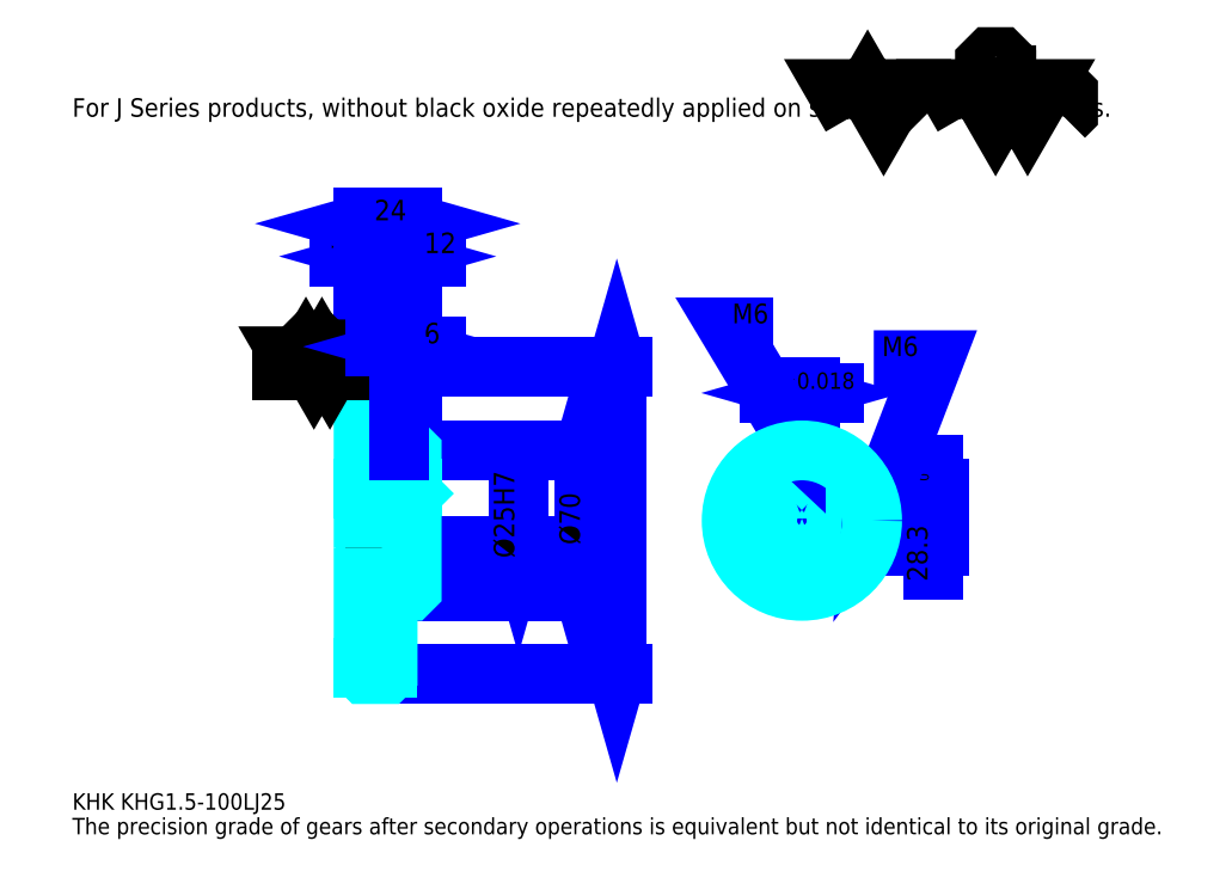
<metadata>
{"format":"dxf","ext":"dxf","renderer":"ezdxf+matplotlib","layout":"modelspace","background":"white","min_lineweight":24,"dpi":150}
</metadata>
<code>
0
SECTION
2
ENTITIES
0
TEXT
8
0
10
20.43
20
22.48
40
8.174
41
1
1
KHK KHG1.5-100LJ25
7
KANJI
50
0
51
0
0
TEXT
8
0
10
20.43
20
10.22
40
8.174
41
1
1
The precision grade of gears after secondary operations is equivalent but not identical to its original grade.
7
KANJI
50
0
51
0
0
TEXT
8
0
10
20.43
20
367.8
40
9.196
41
1
1
For J Series products, without black oxide repeatedly applied on secondary-operated parts.
7
KANJI
50
0
51
0
0
POLYLINE
8
0
66
     1
70
     2
0
VERTEX
8
0
10
408.7
20
367.8
0
VERTEX
8
0
10
400.7
20
381.6
0
VERTEX
8
0
10
432.6
20
381.6
0
VERTEX
8
0
10
424.6
20
367.8
0
VERTEX
8
0
10
416.7
20
381.6
0
VERTEX
8
0
10
408.7
20
367.8
0
SEQEND
0
POLYLINE
8
0
66
     1
70
     2
0
VERTEX
8
0
10
464.5
20
367.8
0
VERTEX
8
0
10
456.5
20
381.6
0
VERTEX
8
0
10
504.3
20
381.6
0
VERTEX
8
0
10
496.4
20
367.8
0
VERTEX
8
0
10
488.4
20
381.6
0
VERTEX
8
0
10
480.4
20
367.8
0
VERTEX
8
0
10
472.5
20
381.6
0
VERTEX
8
0
10
464.5
20
367.8
0
SEQEND
0
POLYLINE
8
0
66
     1
70
     2
0
VERTEX
8
0
10
483.1
20
388.5
0
VERTEX
8
0
10
485.7
20
388.5
0
VERTEX
8
0
10
485.7
20
387
0
VERTEX
8
0
10
483.1
20
384.3
0
VERTEX
8
0
10
477.8
20
384.3
0
VERTEX
8
0
10
475.1
20
387
0
VERTEX
8
0
10
475.1
20
394.9
0
VERTEX
8
0
10
477.8
20
397.6
0
VERTEX
8
0
10
483.1
20
397.6
0
VERTEX
8
0
10
485.7
20
394.9
0
VERTEX
8
0
10
485.7
20
393.3
0
SEQEND
0
POLYLINE
8
0
66
     1
70
     2
0
VERTEX
8
0
10
444.8
20
381.6
0
VERTEX
8
0
10
442.7
20
379.5
0
VERTEX
8
0
10
442.7
20
370
0
VERTEX
8
0
10
444.8
20
367.8
0
SEQEND
0
POLYLINE
8
0
66
     1
70
     2
0
VERTEX
8
0
10
514.4
20
381.6
0
VERTEX
8
0
10
516.6
20
379.5
0
VERTEX
8
0
10
516.6
20
370
0
VERTEX
8
0
10
514.4
20
367.8
0
SEQEND
0
LINE
8
0
10
291.7
20
243
11
291.7
21
90.04
0
POLYLINE
8
0
66
     1
70
     2
0
VERTEX
8
0
10
293.7
20
235.9
0
VERTEX
8
0
10
291.7
20
243
0
VERTEX
8
0
10
289.7
20
235.9
0
SEQEND
0
POLYLINE
8
0
66
     1
70
     2
0
VERTEX
8
0
10
289.7
20
97.2
0
VERTEX
8
0
10
291.7
20
90.04
0
VERTEX
8
0
10
293.7
20
97.2
0
SEQEND
0
LINE
8
0
10
189.5
20
243
11
294.8
21
243
0
LINE
8
0
10
189.5
20
90.04
11
294.8
21
90.04
0
TEXT
8
0
10
289.7
20
151.2
40
10.22
41
1
1
%%c153
7
KANJI
50
90
51
0
0
LINE
8
DASHDOT
10
159.4
20
241.5
11
183.7
21
241.5
0
LINE
8
DASHDOT
10
159.4
20
91.54
11
183.7
21
91.54
0
LINE
8
DASHDOT
10
159.4
20
166.5
11
195.7
21
166.5
0
LINE
8
0
10
177.5
20
242.5
11
177.5
21
243
0
LINE
8
0
10
165.5
20
242.5
11
165.5
21
243
0
LINE
8
0
10
179
20
201.5
11
189.5
21
201.5
0
LINE
8
0
10
179
20
131.5
11
189.5
21
131.5
0
LINE
8
0
10
177
20
243
11
189.5
21
243
0
LINE
8
0
10
177
20
90.04
11
189.5
21
90.04
0
LINE
8
0
10
165.5
20
239.7
11
177.5
21
239.7
0
LINE
8
0
10
165.5
20
93.42
11
177.5
21
93.42
0
LINE
8
0
10
188.5
20
154
11
189.5
21
153
0
LINE
8
0
10
188.5
20
179
11
189.5
21
180
0
LINE
8
0
10
166.5
20
179
11
166.5
21
154
0
POLYLINE
8
0
66
     1
70
     2
0
VERTEX
8
0
10
165.5
20
153
0
VERTEX
8
0
10
166.5
20
154
0
VERTEX
8
0
10
188.5
20
154
0
VERTEX
8
0
10
188.5
20
179
0
VERTEX
8
0
10
166.5
20
179
0
VERTEX
8
0
10
165.5
20
180
0
SEQEND
0
ARC
8
0
10
179
20
203
40
1.5
50
180
51
270
0
ARC
8
0
10
179
20
130
40
1.5
50
90
51
180
0
LINE
8
0
10
189.5
20
200.5
11
189.5
21
243
0
LINE
8
0
10
189.8
20
298.2
11
153.3
21
298.2
0
POLYLINE
8
0
66
     1
70
     2
0
VERTEX
8
0
10
158.4
20
296.2
0
VERTEX
8
0
10
165.5
20
298.2
0
VERTEX
8
0
10
158.4
20
300.3
0
SEQEND
0
POLYLINE
8
0
66
     1
70
     2
0
VERTEX
8
0
10
184.7
20
300.3
0
VERTEX
8
0
10
177.5
20
298.2
0
VERTEX
8
0
10
184.7
20
296.2
0
SEQEND
0
LINE
8
0
10
177.5
20
243
11
177.5
21
301.3
0
TEXT
8
0
10
146.1
20
299.9
40
10.22
41
1
1
12
7
KANJI
50
0
51
0
0
LINE
8
0
10
165.5
20
314.6
11
189.5
21
314.6
0
POLYLINE
8
0
66
     1
70
     2
0
VERTEX
8
0
10
172.7
20
316.6
0
VERTEX
8
0
10
165.5
20
314.6
0
VERTEX
8
0
10
172.7
20
312.5
0
SEQEND
0
POLYLINE
8
0
66
     1
70
     2
0
VERTEX
8
0
10
182.4
20
312.5
0
VERTEX
8
0
10
189.5
20
314.6
0
VERTEX
8
0
10
182.4
20
316.6
0
SEQEND
0
LINE
8
0
10
165.5
20
243
11
165.5
21
317.6
0
LINE
8
0
10
189.5
20
243
11
189.5
21
317.6
0
TEXT
8
0
10
170.9
20
316.2
40
10.22
41
1
1
24
7
KANJI
50
0
51
0
0
LINE
8
0
10
201.8
20
298.2
11
165.3
21
298.2
0
POLYLINE
8
0
66
     1
70
     2
0
VERTEX
8
0
10
170.4
20
296.2
0
VERTEX
8
0
10
177.5
20
298.2
0
VERTEX
8
0
10
170.4
20
300.3
0
SEQEND
0
POLYLINE
8
0
66
     1
70
     2
0
VERTEX
8
0
10
196.7
20
300.3
0
VERTEX
8
0
10
189.5
20
298.2
0
VERTEX
8
0
10
196.7
20
296.2
0
SEQEND
0
TEXT
8
0
10
195.7
20
299.9
40
10.22
41
1
1
12
7
KANJI
50
0
51
0
0
LINE
8
0
10
275.3
20
201.5
11
275.3
21
131.5
0
POLYLINE
8
0
66
     1
70
     2
0
VERTEX
8
0
10
277.4
20
194.4
0
VERTEX
8
0
10
275.3
20
201.5
0
VERTEX
8
0
10
273.3
20
194.4
0
SEQEND
0
POLYLINE
8
0
66
     1
70
     2
0
VERTEX
8
0
10
273.3
20
138.7
0
VERTEX
8
0
10
275.3
20
131.5
0
VERTEX
8
0
10
277.4
20
138.7
0
SEQEND
0
LINE
8
0
10
189.5
20
201.5
11
278.4
21
201.5
0
LINE
8
0
10
189.5
20
131.5
11
278.4
21
131.5
0
TEXT
8
0
10
273.3
20
154.5
40
10.22
41
1
1
%%c70
7
KANJI
50
90
51
0
0
LINE
8
DASHDOT
10
383.9
20
211.8
11
383.9
21
125.4
0
LINE
8
DASHDOT
10
342.8
20
166.5
11
425
21
166.5
0
LINE
8
0
10
400.2
20
230.2
11
367.7
21
230.2
0
POLYLINE
8
0
66
     1
70
     2
0
VERTEX
8
0
10
372.8
20
228.1
0
VERTEX
8
0
10
379.9
20
230.2
0
VERTEX
8
0
10
372.8
20
232.2
0
SEQEND
0
POLYLINE
8
0
66
     1
70
     2
0
VERTEX
8
0
10
395.1
20
232.2
0
VERTEX
8
0
10
387.9
20
230.2
0
VERTEX
8
0
10
395.1
20
228.1
0
SEQEND
0
LINE
8
0
10
379.9
20
182.3
11
379.9
21
233.2
0
LINE
8
0
10
387.9
20
182.3
11
387.9
21
233.2
0
TEXT
8
0
10
362.8
20
232.2
40
10.22
41
1
1
8
7
KANJI
50
0
51
0
0
TEXT
8
0
10
372.9
20
232.2
40
8.174
41
1
1
%%p0.018
7
KANJI
50
0
51
0
0
LINE
8
0
10
449.6
20
141.8
11
449.6
21
194.6
0
POLYLINE
8
0
66
     1
70
     2
0
VERTEX
8
0
10
447.5
20
189.5
0
VERTEX
8
0
10
449.6
20
182.3
0
VERTEX
8
0
10
451.6
20
189.5
0
SEQEND
0
POLYLINE
8
0
66
     1
70
     2
0
VERTEX
8
0
10
451.6
20
146.9
0
VERTEX
8
0
10
449.6
20
154
0
VERTEX
8
0
10
447.5
20
146.9
0
SEQEND
0
LINE
8
0
10
387.9
20
182.3
11
452.6
21
182.3
0
LINE
8
0
10
383.9
20
154
11
452.6
21
154
0
TEXT
8
0
10
446.5
20
136.2
40
10.22
41
1
1
28.3
7
KANJI
50
90
51
0
0
TEXT
8
0
10
447.1
20
180.5
40
5.109
41
1
1

7
KANJI
50
90
51
0
0
TEXT
8
0
10
440.8
20
180.5
40
5.109
41
1
1
+
7
KANJI
50
90
51
0
0
TEXT
8
0
10
447.1
20
186.2
40
5.109
41
1
1
0
7
KANJI
50
90
51
0
0
TEXT
8
0
10
440.8
20
186.2
40
5.109
41
1
1
0.2
7
KANJI
50
90
51
0
0
ARC
8
0
10
383.9
20
166.5
40
12.5
50
108.7
51
71.34
0
POLYLINE
8
0
66
     1
70
     2
0
VERTEX
8
0
10
387.9
20
178.4
0
VERTEX
8
0
10
387.9
20
182.3
0
VERTEX
8
0
10
379.9
20
182.3
0
VERTEX
8
0
10
379.9
20
178.4
0
SEQEND
0
LINE
8
0
10
165.5
20
182.3
11
189.5
21
182.3
0
POLYLINE
8
DASHDOT
66
     1
70
     2
0
VERTEX
8
DASHDOT
10
183.5
20
207.7
0
VERTEX
8
DASHDOT
10
183.5
20
176.2
0
SEQEND
0
POLYLINE
8
0
66
     1
70
     2
0
VERTEX
8
0
10
186.5
20
201.5
0
VERTEX
8
0
10
186.5
20
182.3
0
SEQEND
0
POLYLINE
8
0
66
     1
70
     2
0
VERTEX
8
0
10
180.5
20
201.5
0
VERTEX
8
0
10
180.5
20
182.3
0
SEQEND
0
POLYLINE
8
0
66
     1
70
     2
0
VERTEX
8
0
10
186
20
201.5
0
VERTEX
8
0
10
186
20
182.3
0
SEQEND
0
POLYLINE
8
0
66
     1
70
     2
0
VERTEX
8
0
10
181.1
20
201.5
0
VERTEX
8
0
10
181.1
20
182.3
0
SEQEND
0
POLYLINE
8
0
66
     1
70
     2
0
VERTEX
8
0
10
380.9
20
182.3
0
VERTEX
8
0
10
380.9
20
201.4
0
SEQEND
0
POLYLINE
8
0
66
     1
70
     2
0
VERTEX
8
0
10
386.9
20
182.3
0
VERTEX
8
0
10
386.9
20
201.4
0
SEQEND
0
POLYLINE
8
0
66
     1
70
     2
0
VERTEX
8
0
10
381.5
20
182.3
0
VERTEX
8
0
10
381.5
20
201.5
0
SEQEND
0
POLYLINE
8
0
66
     1
70
     2
0
VERTEX
8
0
10
386.4
20
182.3
0
VERTEX
8
0
10
386.4
20
201.5
0
SEQEND
0
POLYLINE
8
0
66
     1
70
     2
0
VERTEX
8
0
10
383.9
20
201.5
0
VERTEX
8
0
10
347.1
20
262.8
0
VERTEX
8
0
10
369.6
20
262.8
0
SEQEND
0
POLYLINE
8
0
66
     1
70
     2
0
VERTEX
8
0
10
378.5
20
206.6
0
VERTEX
8
0
10
383.9
20
201.5
0
VERTEX
8
0
10
382
20
208.7
0
SEQEND
0
TEXT
8
0
10
349.2
20
264.9
40
9.809
41
1
1
M6
7
KANJI
50
0
51
0
0
CIRCLE
8
0
10
183.5
20
166.5
40
3
0
CIRCLE
8
0
10
183.5
20
166.5
40
2.46
0
POLYLINE
8
DASHDOT
66
     1
70
     2
0
VERTEX
8
DASHDOT
10
174.4
20
166.5
0
VERTEX
8
DASHDOT
10
192.7
20
166.5
0
SEQEND
0
POLYLINE
8
DASHDOT
66
     1
70
     2
0
VERTEX
8
DASHDOT
10
183.5
20
157.4
0
VERTEX
8
DASHDOT
10
183.5
20
175.7
0
SEQEND
0
LINE
8
DASHDOT
10
183.5
20
201.5
11
183.5
21
166.5
0
LINE
8
0
10
183.5
20
201.5
11
183.5
21
243
0
POLYLINE
8
0
66
     1
70
     2
0
VERTEX
8
0
10
396
20
169.5
0
VERTEX
8
0
10
418.8
20
169.5
0
SEQEND
0
POLYLINE
8
0
66
     1
70
     2
0
VERTEX
8
0
10
396
20
163.5
0
VERTEX
8
0
10
418.8
20
163.5
0
SEQEND
0
POLYLINE
8
0
66
     1
70
     2
0
VERTEX
8
0
10
396.2
20
169
0
VERTEX
8
0
10
418.8
20
169
0
SEQEND
0
POLYLINE
8
0
66
     1
70
     2
0
VERTEX
8
0
10
396.2
20
164.1
0
VERTEX
8
0
10
418.8
20
164.1
0
SEQEND
0
POLYLINE
8
0
66
     1
70
     2
0
VERTEX
8
0
10
418.9
20
166.5
0
VERTEX
8
0
10
449.6
20
246.5
0
VERTEX
8
0
10
419.7
20
246.5
0
SEQEND
0
POLYLINE
8
0
66
     1
70
     2
0
VERTEX
8
0
10
419.6
20
174
0
VERTEX
8
0
10
418.9
20
166.5
0
VERTEX
8
0
10
423.4
20
172.5
0
SEQEND
0
TEXT
8
0
10
423.8
20
248.5
40
9.809
41
1
1
M6
7
KANJI
50
0
51
0
0
LINE
8
DASHDOT
10
165.5
20
164.2
11
177.5
21
168.9
0
LINE
8
0
10
171.5
20
176.8
11
171.5
21
156.3
0
LINE
8
0
10
242.7
20
179
11
242.7
21
154
0
POLYLINE
8
0
66
     1
70
     2
0
VERTEX
8
0
10
240.6
20
161.2
0
VERTEX
8
0
10
242.7
20
154
0
VERTEX
8
0
10
244.7
20
161.2
0
SEQEND
0
LINE
8
0
10
189.5
20
154
11
245.7
21
154
0
TEXT
8
0
10
240.6
20
147.9
40
10.22
41
1
1
%%c25H7
7
KANJI
50
90
51
0
0
POLYLINE
8
0
66
     1
70
     2
0
VERTEX
8
0
10
165.5
20
153
0
VERTEX
8
0
10
165.5
20
90.54
0
VERTEX
8
0
10
166
20
90.04
0
VERTEX
8
0
10
177
20
90.04
0
VERTEX
8
0
10
177.5
20
90.54
0
VERTEX
8
0
10
177.5
20
130
0
SEQEND
0
POLYLINE
8
0
66
     1
70
     2
0
VERTEX
8
0
10
179
20
131.5
0
VERTEX
8
0
10
188.5
20
131.5
0
VERTEX
8
0
10
189.5
20
132.5
0
VERTEX
8
0
10
189.5
20
200.5
0
VERTEX
8
0
10
188.5
20
201.5
0
VERTEX
8
0
10
179
20
201.5
0
SEQEND
0
POLYLINE
8
0
66
     1
70
     2
0
VERTEX
8
0
10
177.5
20
203
0
VERTEX
8
0
10
177.5
20
242.5
0
VERTEX
8
0
10
177
20
243
0
VERTEX
8
0
10
166
20
243
0
VERTEX
8
0
10
165.5
20
242.5
0
VERTEX
8
0
10
165.5
20
153
0
SEQEND
0
LINE
8
0
10
155.3
20
241.5
11
124.7
21
241.5
0
POLYLINE
8
0
66
     1
70
     2
0
VERTEX
8
0
10
132.8
20
241.5
0
VERTEX
8
0
10
128.8
20
248.5
0
VERTEX
8
0
10
152.7
20
248.5
0
VERTEX
8
0
10
148.8
20
241.5
0
VERTEX
8
0
10
144.8
20
248.5
0
VERTEX
8
0
10
140.8
20
241.5
0
VERTEX
8
0
10
136.8
20
248.5
0
VERTEX
8
0
10
132.8
20
241.5
0
SEQEND
0
POLYLINE
8
0
66
     1
70
     2
0
VERTEX
8
0
10
142.1
20
251.9
0
VERTEX
8
0
10
143.5
20
251.9
0
VERTEX
8
0
10
143.5
20
251.1
0
VERTEX
8
0
10
142.1
20
249.8
0
VERTEX
8
0
10
139.5
20
249.8
0
VERTEX
8
0
10
138.1
20
251.1
0
VERTEX
8
0
10
138.1
20
255.1
0
VERTEX
8
0
10
139.5
20
256.4
0
VERTEX
8
0
10
142.1
20
256.4
0
VERTEX
8
0
10
143.5
20
255.1
0
VERTEX
8
0
10
143.5
20
254.3
0
SEQEND
0
CIRCLE
8
0
10
383.9
20
166.5
40
35
0
LINE
8
0
10
201.8
20
253.3
11
171.3
21
253.3
0
POLYLINE
8
0
66
     1
70
     2
0
VERTEX
8
0
10
176.4
20
251.2
0
VERTEX
8
0
10
183.5
20
253.3
0
VERTEX
8
0
10
176.4
20
255.3
0
SEQEND
0
POLYLINE
8
0
66
     1
70
     2
0
VERTEX
8
0
10
196.7
20
255.3
0
VERTEX
8
0
10
189.5
20
253.3
0
VERTEX
8
0
10
196.7
20
251.2
0
SEQEND
0
LINE
8
0
10
183.5
20
243
11
183.5
21
256.3
0
TEXT
8
0
10
195.7
20
254.9
40
10.22
41
1
1
6
7
KANJI
50
0
51
0
0
LINE
8
0
10
183.5
20
201.5
11
183.5
21
243
0
ENDSEC
0
EOF

</code>
